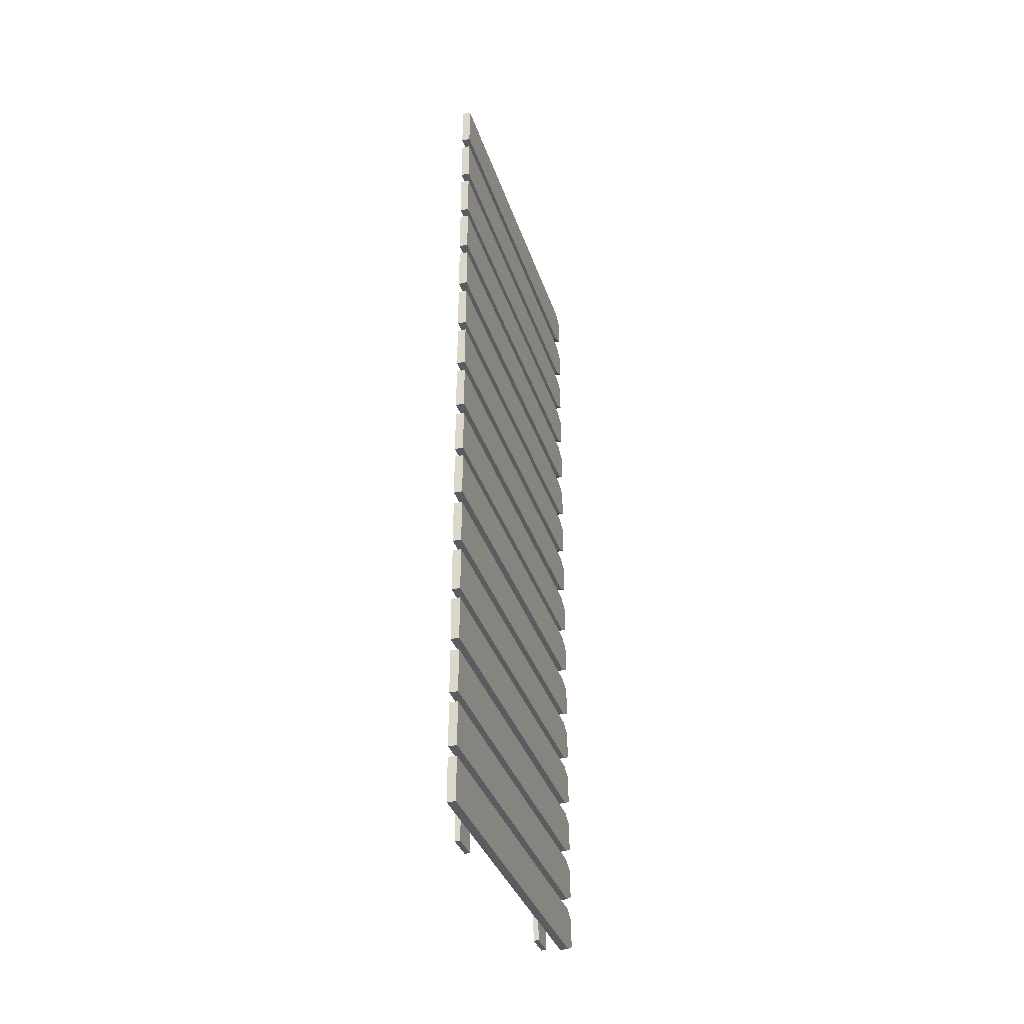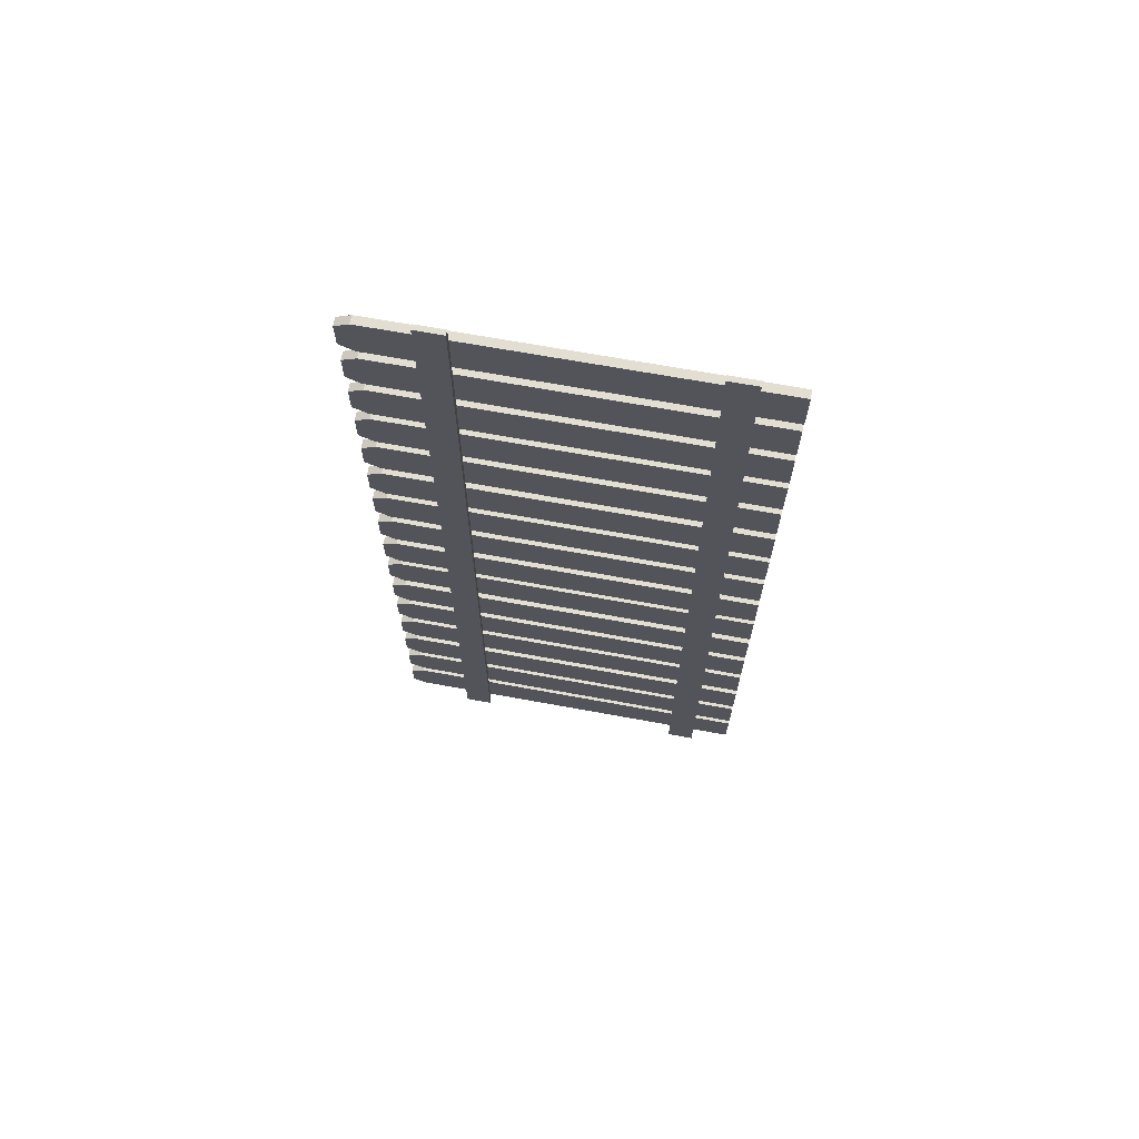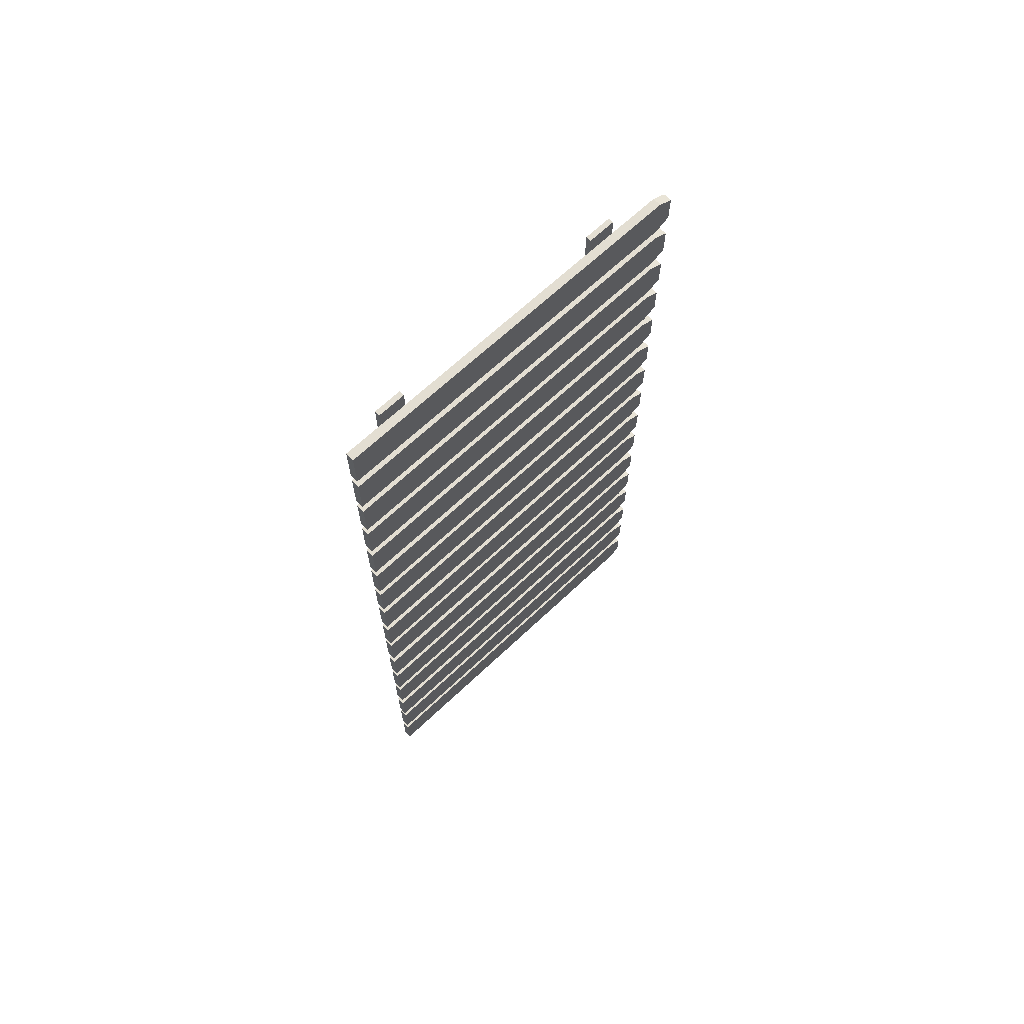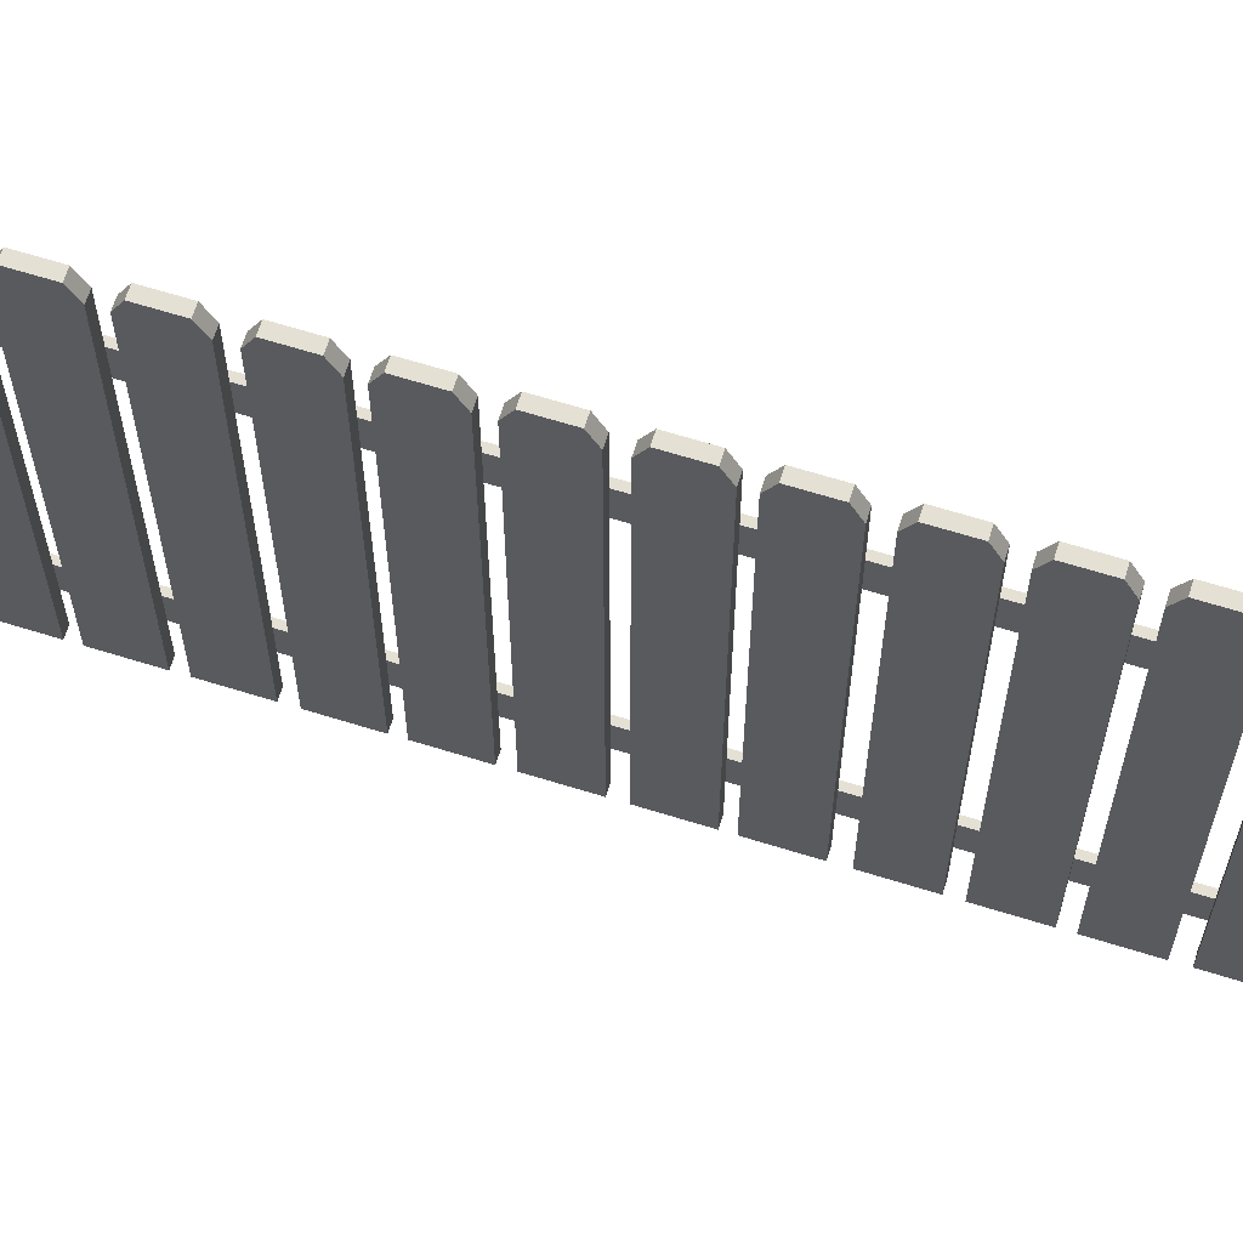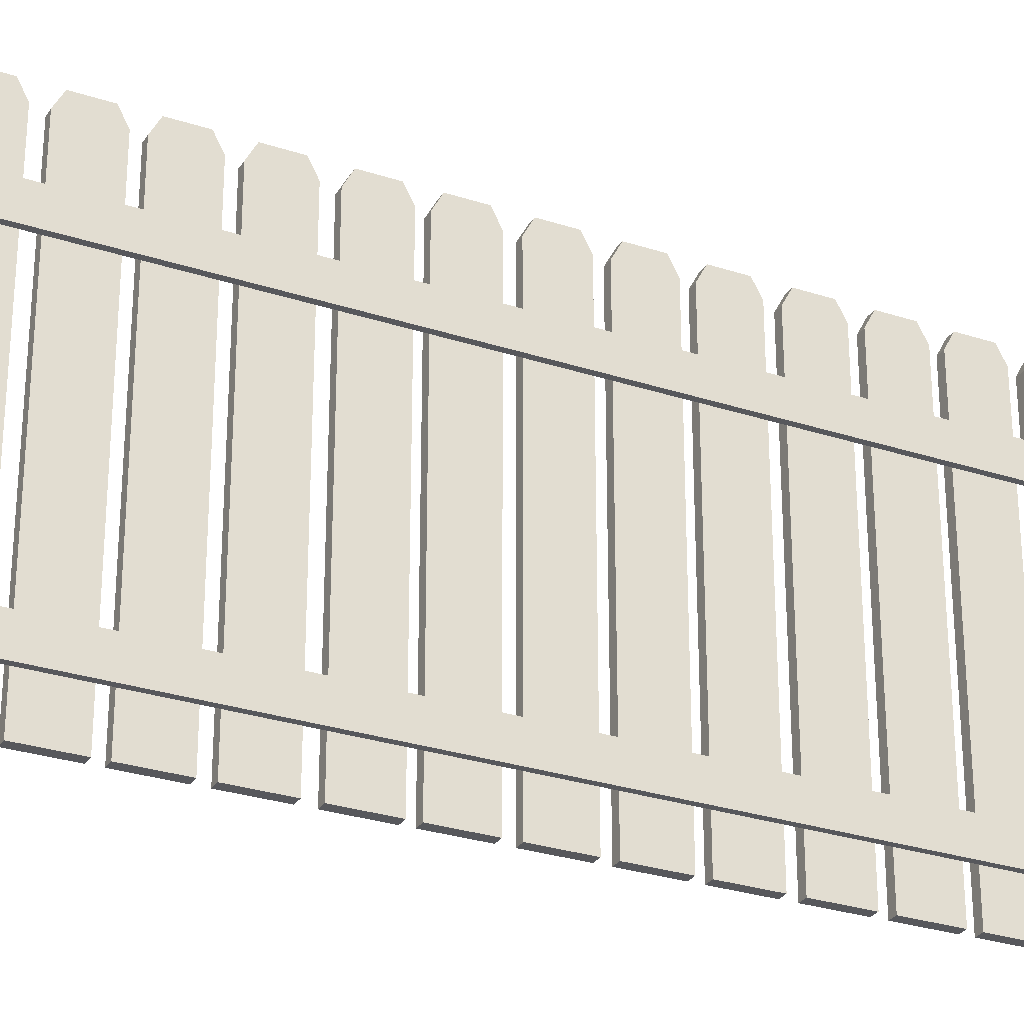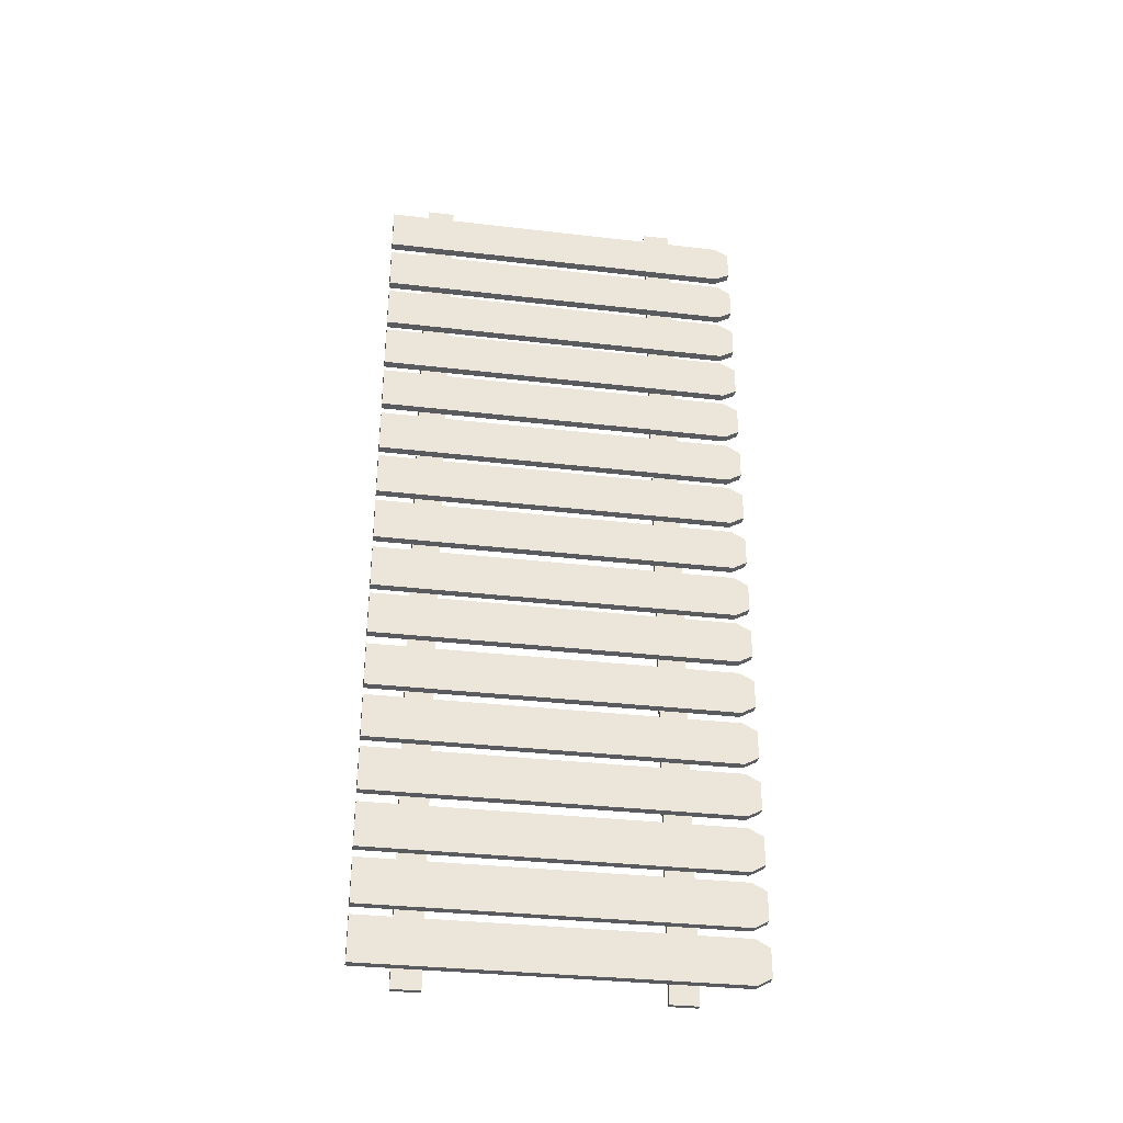
<metadata>
{"format":"obj","ext":"obj","renderer":"f3d","projection":"perspective","resolution":1024,"background":"white","views":[{"elev":-35.1,"azim":17.0,"up":"+Z"},{"elev":67.9,"azim":-79.6,"up":"+Z"},{"elev":67.4,"azim":46.7,"up":"+Z"},{"elev":65.3,"azim":107.4,"up":"+Y"},{"elev":-28.5,"azim":-116.3,"up":"+Y"},{"elev":-33.1,"azim":80.9,"up":"+Z"}]}
</metadata>
<code>
o Picket_Fence_8.001
v -0.02275 -0.9575 0.261
v -0.02275 -0.9575 0.02474
v 0.02275 -0.9575 0.261
v 0.02275 -0.9575 0.02474
v -0.02275 0.9986 0.261
v -0.02275 1.076 0.2197
v -0.02275 1.076 0.06605
v -0.02275 0.9986 0.02474
v 0.02275 1.076 0.2197
v 0.02275 0.9986 0.261
v 0.02275 0.9986 0.02474
v 0.02275 1.076 0.06605
f 12 7 6 9
f 4 11 12 9 10 3
f 1 5 6 7 8 2
f 2 4 3 1
f 2 8 11 4
f 7 12 11 8
f 9 6 5 10
f 3 10 5 1
o High_Poly_Fence
v -0.05262 0.7217 2.431
v -0.05262 0.7247 -2.443
v -0.05262 0.5724 2.431
v -0.05262 0.5754 -2.443
v -0.02476 0.7217 2.431
v -0.02476 0.7247 -2.443
v -0.02476 0.5724 2.431
v -0.02476 0.5754 -2.443
f 13 14 16 15
f 15 16 20 19
f 19 20 18 17
f 17 18 14 13
f 15 19 17 13
f 20 16 14 18
o Picket_Fence_7.001
v -0.02275 -0.9575 0.5575
v -0.02275 -0.9575 0.3213
v 0.02275 -0.9575 0.5575
v 0.02275 -0.9575 0.3213
v -0.02275 0.9986 0.5575
v -0.02275 1.076 0.5162
v -0.02275 1.076 0.3626
v -0.02275 0.9986 0.3213
v 0.02275 1.076 0.5162
v 0.02275 0.9986 0.5575
v 0.02275 0.9986 0.3213
v 0.02275 1.076 0.3626
f 32 27 26 29
f 24 31 32 29 30 23
f 21 25 26 27 28 22
f 22 24 23 21
f 22 28 31 24
f 27 32 31 28
f 29 26 25 30
f 23 30 25 21
o Picket_Fence_6.001
v -0.02275 -0.9575 0.8495
v -0.02275 -0.9575 0.6132
v 0.02275 -0.9575 0.8495
v 0.02275 -0.9575 0.6132
v -0.02275 0.9986 0.8495
v -0.02275 1.076 0.8082
v -0.02275 1.076 0.6545
v -0.02275 0.9986 0.6132
v 0.02275 1.076 0.8082
v 0.02275 0.9986 0.8495
v 0.02275 0.9986 0.6132
v 0.02275 1.076 0.6545
f 44 39 38 41
f 36 43 44 41 42 35
f 33 37 38 39 40 34
f 34 36 35 33
f 34 40 43 36
f 39 44 43 40
f 41 38 37 42
f 35 42 37 33
o Picket_Fence_5.001
v -0.02275 -0.9575 1.151
v -0.02275 -0.9575 0.9144
v 0.02275 -0.9575 1.151
v 0.02275 -0.9575 0.9144
v -0.02275 0.9986 1.151
v -0.02275 1.076 1.109
v -0.02275 1.076 0.9557
v -0.02275 0.9986 0.9144
v 0.02275 1.076 1.109
v 0.02275 0.9986 1.151
v 0.02275 0.9986 0.9144
v 0.02275 1.076 0.9557
f 56 51 50 53
f 48 55 56 53 54 47
f 45 49 50 51 52 46
f 46 48 47 45
f 46 52 55 48
f 51 56 55 52
f 53 50 49 54
f 47 54 49 45
o Picket_Fence_4.001
v -0.02275 -0.9575 1.447
v -0.02275 -0.9575 1.211
v 0.02275 -0.9575 1.447
v 0.02275 -0.9575 1.211
v -0.02275 0.9986 1.447
v -0.02275 1.076 1.406
v -0.02275 1.076 1.252
v -0.02275 0.9986 1.211
v 0.02275 1.076 1.406
v 0.02275 0.9986 1.447
v 0.02275 0.9986 1.211
v 0.02275 1.076 1.252
f 68 63 62 65
f 60 67 68 65 66 59
f 57 61 62 63 64 58
f 58 60 59 57
f 58 64 67 60
f 63 68 67 64
f 65 62 61 66
f 59 66 61 57
o Picket_Fence_3.001
v -0.02275 -0.9575 1.739
v -0.02275 -0.9575 1.503
v 0.02275 -0.9575 1.739
v 0.02275 -0.9575 1.503
v -0.02275 0.9986 1.739
v -0.02275 1.076 1.698
v -0.02275 1.076 1.544
v -0.02275 0.9986 1.503
v 0.02275 1.076 1.698
v 0.02275 0.9986 1.739
v 0.02275 0.9986 1.503
v 0.02275 1.076 1.544
f 80 75 74 77
f 72 79 80 77 78 71
f 69 73 74 75 76 70
f 70 72 71 69
f 70 76 79 72
f 75 80 79 76
f 77 74 73 78
f 71 78 73 69
o Picket_Fence_2.001
v -0.02275 -0.9575 2.036
v -0.02275 -0.9575 1.799
v 0.02275 -0.9575 2.036
v 0.02275 -0.9575 1.799
v -0.02275 0.9986 2.036
v -0.02275 1.076 1.994
v -0.02275 1.076 1.841
v -0.02275 0.9986 1.799
v 0.02275 1.076 1.994
v 0.02275 0.9986 2.036
v 0.02275 0.9986 1.799
v 0.02275 1.076 1.841
f 92 87 86 89
f 84 91 92 89 90 83
f 81 85 86 87 88 82
f 82 84 83 81
f 82 88 91 84
f 87 92 91 88
f 89 86 85 90
f 83 90 85 81
o Picket_Fence_1.001
v -0.02275 -0.9575 2.337
v -0.02275 -0.9575 2.101
v 0.02275 -0.9575 2.337
v 0.02275 -0.9575 2.101
v -0.02275 0.9986 2.337
v -0.02275 1.076 2.296
v -0.02275 1.076 2.142
v -0.02275 0.9986 2.101
v 0.02275 1.076 2.296
v 0.02275 0.9986 2.337
v 0.02275 0.9986 2.101
v 0.02275 1.076 2.142
f 104 99 98 101
f 96 103 104 101 102 95
f 93 97 98 99 100 94
f 94 96 95 93
f 94 100 103 96
f 99 104 103 100
f 101 98 97 102
f 95 102 97 93
o Picket_Fence.001
v -0.02275 -0.9575 -0.04018
v -0.02275 -0.9575 -0.2764
v 0.02275 -0.9575 -0.04018
v 0.02275 -0.9575 -0.2764
v -0.02275 0.9986 -0.04018
v -0.02275 1.076 -0.08149
v -0.02275 1.076 -0.2351
v -0.02275 0.9986 -0.2764
v 0.02275 1.076 -0.08149
v 0.02275 0.9986 -0.04018
v 0.02275 0.9986 -0.2764
v 0.02275 1.076 -0.2351
f 116 111 110 113
f 108 115 116 113 114 107
f 105 109 110 111 112 106
f 106 108 107 105
f 106 112 115 108
f 111 116 115 112
f 113 110 109 114
f 107 114 109 105
o Picket_Fence_9.001
v -0.02275 -0.9575 -0.04018
v -0.02275 -0.9575 -0.2764
v 0.02275 -0.9575 -0.04018
v 0.02275 -0.9575 -0.2764
v -0.02275 0.9986 -0.04018
v -0.02275 1.076 -0.08149
v -0.02275 1.076 -0.2351
v -0.02275 0.9986 -0.2764
v 0.02275 1.076 -0.08149
v 0.02275 0.9986 -0.04018
v 0.02275 0.9986 -0.2764
v 0.02275 1.076 -0.2351
f 128 123 122 125
f 120 127 128 125 126 119
f 117 121 122 123 124 118
f 118 120 119 117
f 118 124 127 120
f 123 128 127 124
f 125 122 121 126
f 119 126 121 117
o Picket_Fence_10.001
v -0.02275 -0.9575 -0.3275
v -0.02275 -0.9575 -0.5637
v 0.02275 -0.9575 -0.3275
v 0.02275 -0.9575 -0.5637
v -0.02275 0.9986 -0.3275
v -0.02275 1.076 -0.3688
v -0.02275 1.076 -0.5224
v -0.02275 0.9986 -0.5637
v 0.02275 1.076 -0.3688
v 0.02275 0.9986 -0.3275
v 0.02275 0.9986 -0.5637
v 0.02275 1.076 -0.5224
f 140 135 134 137
f 132 139 140 137 138 131
f 129 133 134 135 136 130
f 130 132 131 129
f 130 136 139 132
f 135 140 139 136
f 137 134 133 138
f 131 138 133 129
o Picket_Fence_11.001
v -0.02275 -0.9575 -0.6333
v -0.02275 -0.9575 -0.8695
v 0.02275 -0.9575 -0.6333
v 0.02275 -0.9575 -0.8695
v -0.02275 0.9986 -0.6333
v -0.02275 1.076 -0.6746
v -0.02275 1.076 -0.8282
v -0.02275 0.9986 -0.8695
v 0.02275 1.076 -0.6746
v 0.02275 0.9986 -0.6333
v 0.02275 0.9986 -0.8695
v 0.02275 1.076 -0.8282
f 152 147 146 149
f 144 151 152 149 150 143
f 141 145 146 147 148 142
f 142 144 143 141
f 142 148 151 144
f 147 152 151 148
f 149 146 145 150
f 143 150 145 141
o Picket_Fence_12.001
v -0.02275 -0.9575 -0.9298
v -0.02275 -0.9575 -1.166
v 0.02275 -0.9575 -0.9298
v 0.02275 -0.9575 -1.166
v -0.02275 0.9986 -0.9298
v -0.02275 1.076 -0.9711
v -0.02275 1.076 -1.125
v -0.02275 0.9986 -1.166
v 0.02275 1.076 -0.9711
v 0.02275 0.9986 -0.9298
v 0.02275 0.9986 -1.166
v 0.02275 1.076 -1.125
f 164 159 158 161
f 156 163 164 161 162 155
f 153 157 158 159 160 154
f 154 156 155 153
f 154 160 163 156
f 159 164 163 160
f 161 158 157 162
f 155 162 157 153
o Picket_Fence_13.001
v -0.02275 -0.9575 -1.222
v -0.02275 -0.9575 -1.458
v 0.02275 -0.9575 -1.222
v 0.02275 -0.9575 -1.458
v -0.02275 0.9986 -1.222
v -0.02275 1.076 -1.263
v -0.02275 1.076 -1.417
v -0.02275 0.9986 -1.458
v 0.02275 1.076 -1.263
v 0.02275 0.9986 -1.222
v 0.02275 0.9986 -1.458
v 0.02275 1.076 -1.417
f 176 171 170 173
f 168 175 176 173 174 167
f 165 169 170 171 172 166
f 166 168 167 165
f 166 172 175 168
f 171 176 175 172
f 173 170 169 174
f 167 174 169 165
o Picket_Fence_14.001
v -0.02275 -0.9575 -1.523
v -0.02275 -0.9575 -1.759
v 0.02275 -0.9575 -1.523
v 0.02275 -0.9575 -1.759
v -0.02275 0.9986 -1.523
v -0.02275 1.076 -1.564
v -0.02275 1.076 -1.718
v -0.02275 0.9986 -1.759
v 0.02275 1.076 -1.564
v 0.02275 0.9986 -1.523
v 0.02275 0.9986 -1.759
v 0.02275 1.076 -1.718
f 188 183 182 185
f 180 187 188 185 186 179
f 177 181 182 183 184 178
f 178 180 179 177
f 178 184 187 180
f 183 188 187 184
f 185 182 181 186
f 179 186 181 177
o Picket_Fence_15.001
v -0.02275 -0.9575 -1.815
v -0.02275 -0.9575 -2.051
v 0.02275 -0.9575 -1.815
v 0.02275 -0.9575 -2.051
v -0.02275 0.9986 -1.815
v -0.02275 1.076 -1.856
v -0.02275 1.076 -2.01
v -0.02275 0.9986 -2.051
v 0.02275 1.076 -1.856
v 0.02275 0.9986 -1.815
v 0.02275 0.9986 -2.051
v 0.02275 1.076 -2.01
f 200 195 194 197
f 192 199 200 197 198 191
f 189 193 194 195 196 190
f 190 192 191 189
f 190 196 199 192
f 195 200 199 196
f 197 194 193 198
f 191 198 193 189
o Picket_Fence_16.001
v -0.02275 -0.9575 -2.107
v -0.02275 -0.9575 -2.343
v 0.02275 -0.9575 -2.107
v 0.02275 -0.9575 -2.343
v -0.02275 0.9986 -2.107
v -0.02275 1.076 -2.148
v -0.02275 1.076 -2.302
v -0.02275 0.9986 -2.343
v 0.02275 1.076 -2.148
v 0.02275 0.9986 -2.107
v 0.02275 0.9986 -2.343
v 0.02275 1.076 -2.302
f 212 207 206 209
f 204 211 212 209 210 203
f 201 205 206 207 208 202
f 202 204 203 201
f 202 208 211 204
f 207 212 211 208
f 209 206 205 210
f 203 210 205 201
o Back_bar_1.001
v -0.05262 -0.5995 2.431
v -0.05262 -0.5964 -2.443
v -0.05262 -0.7487 2.431
v -0.05262 -0.7457 -2.443
v -0.02476 -0.5995 2.431
v -0.02476 -0.5964 -2.443
v -0.02476 -0.7487 2.431
v -0.02476 -0.7457 -2.443
f 213 214 216 215
f 215 216 220 219
f 219 220 218 217
f 217 218 214 213
f 215 219 217 213
f 220 216 214 218

</code>
